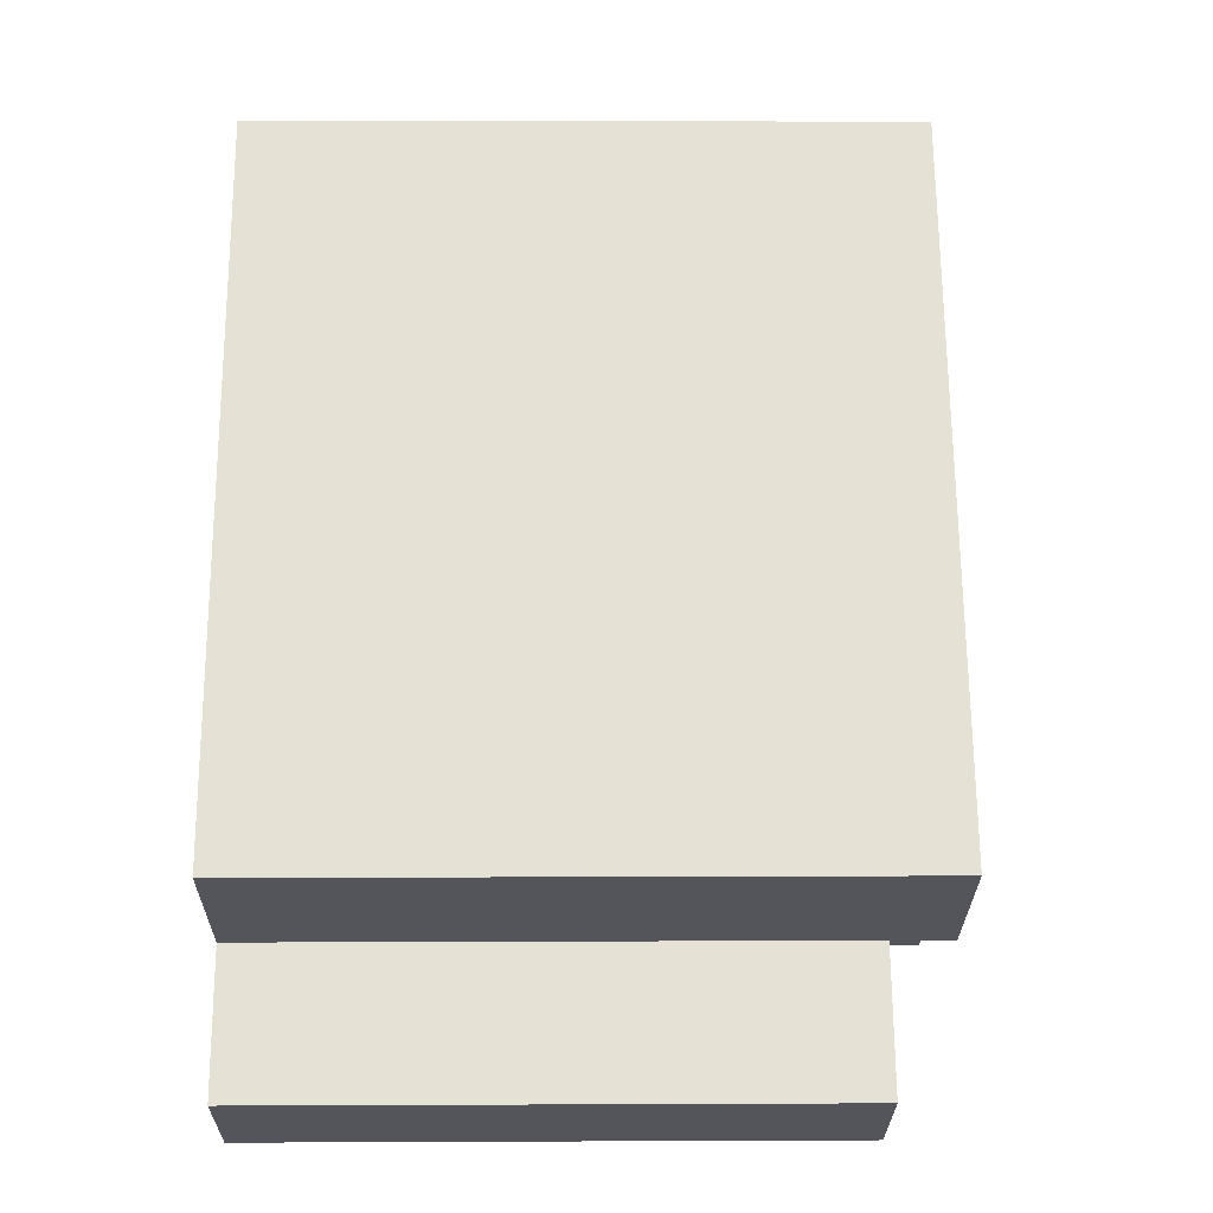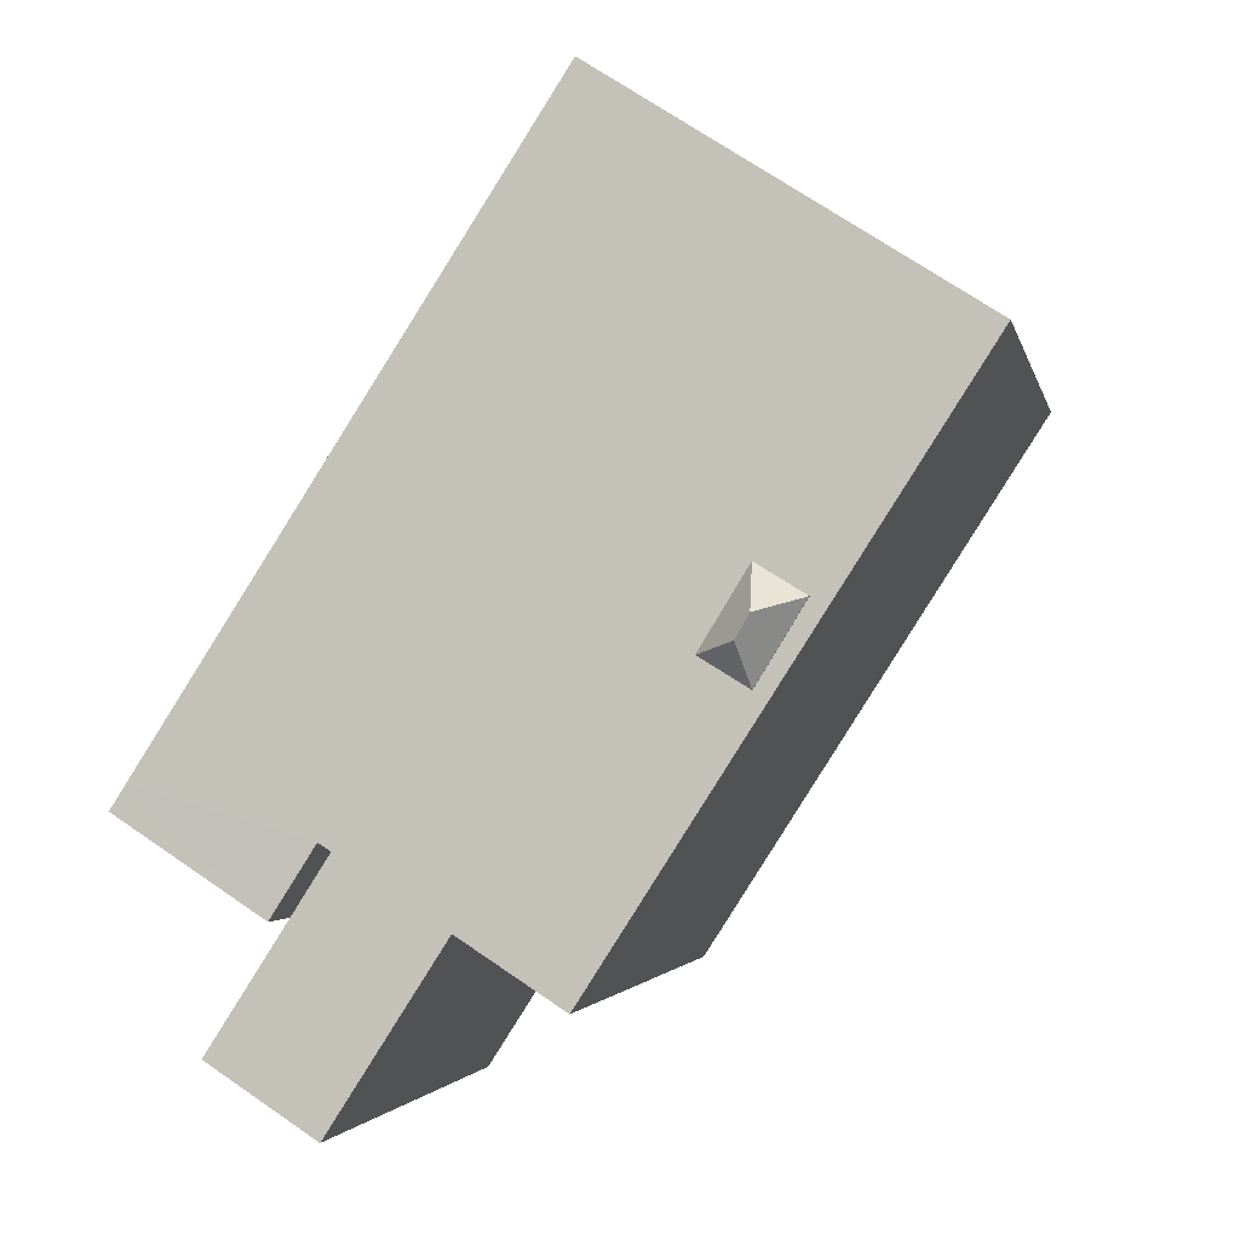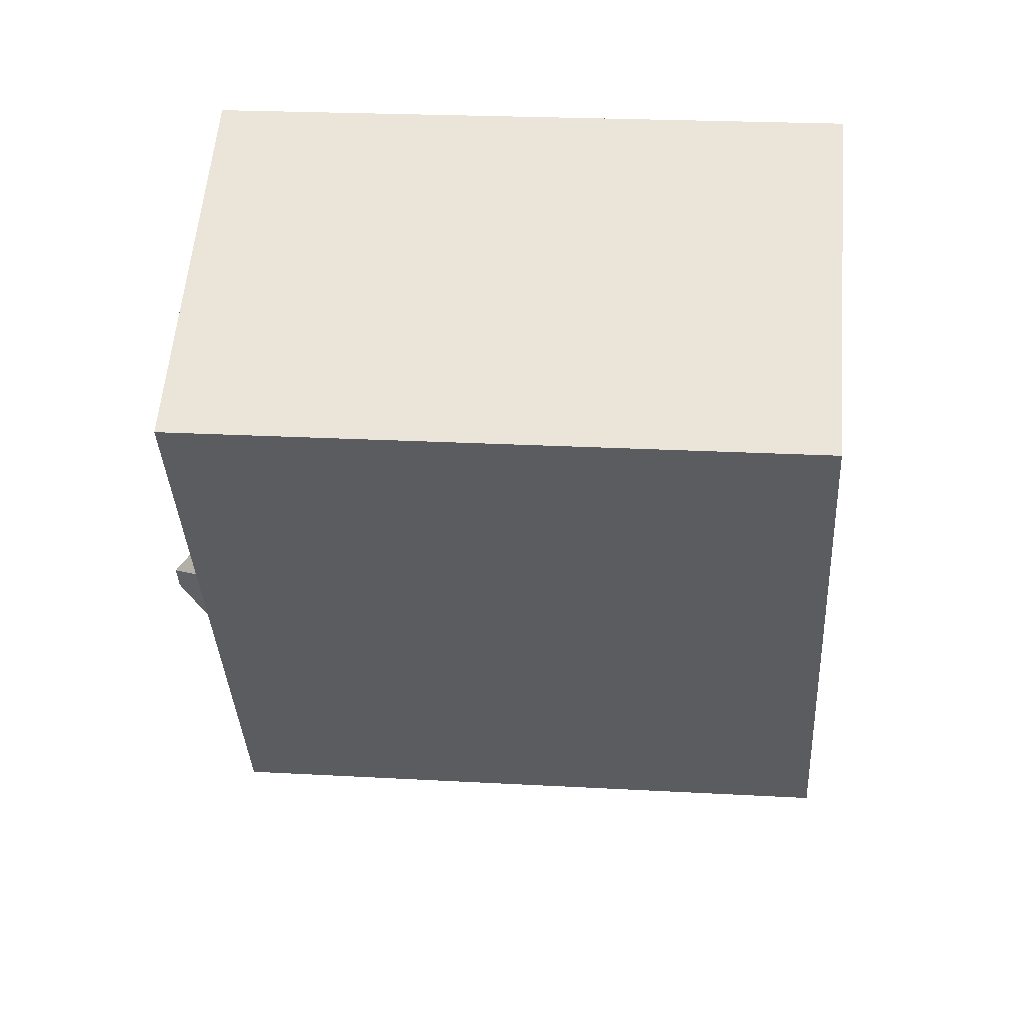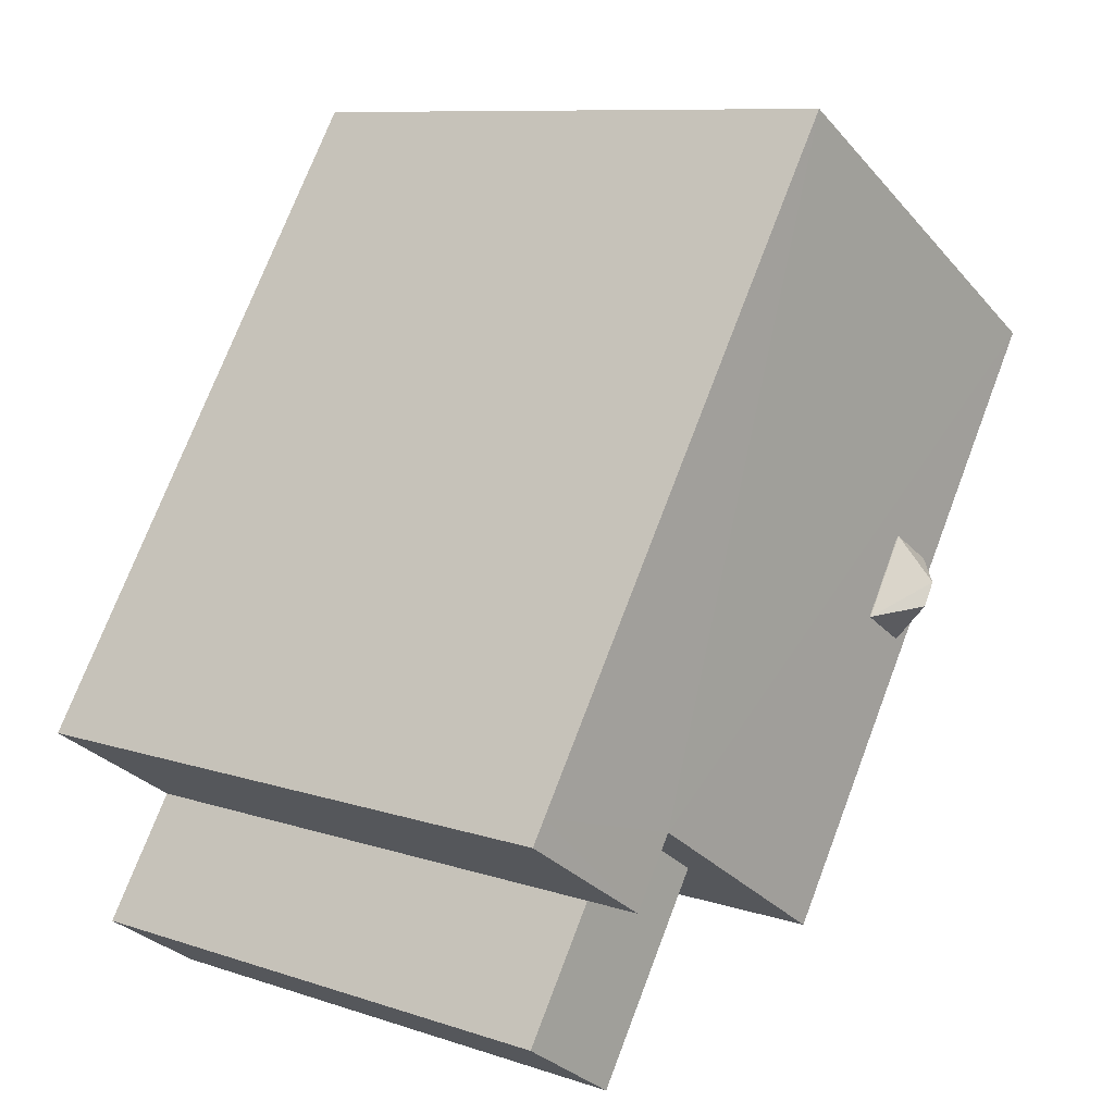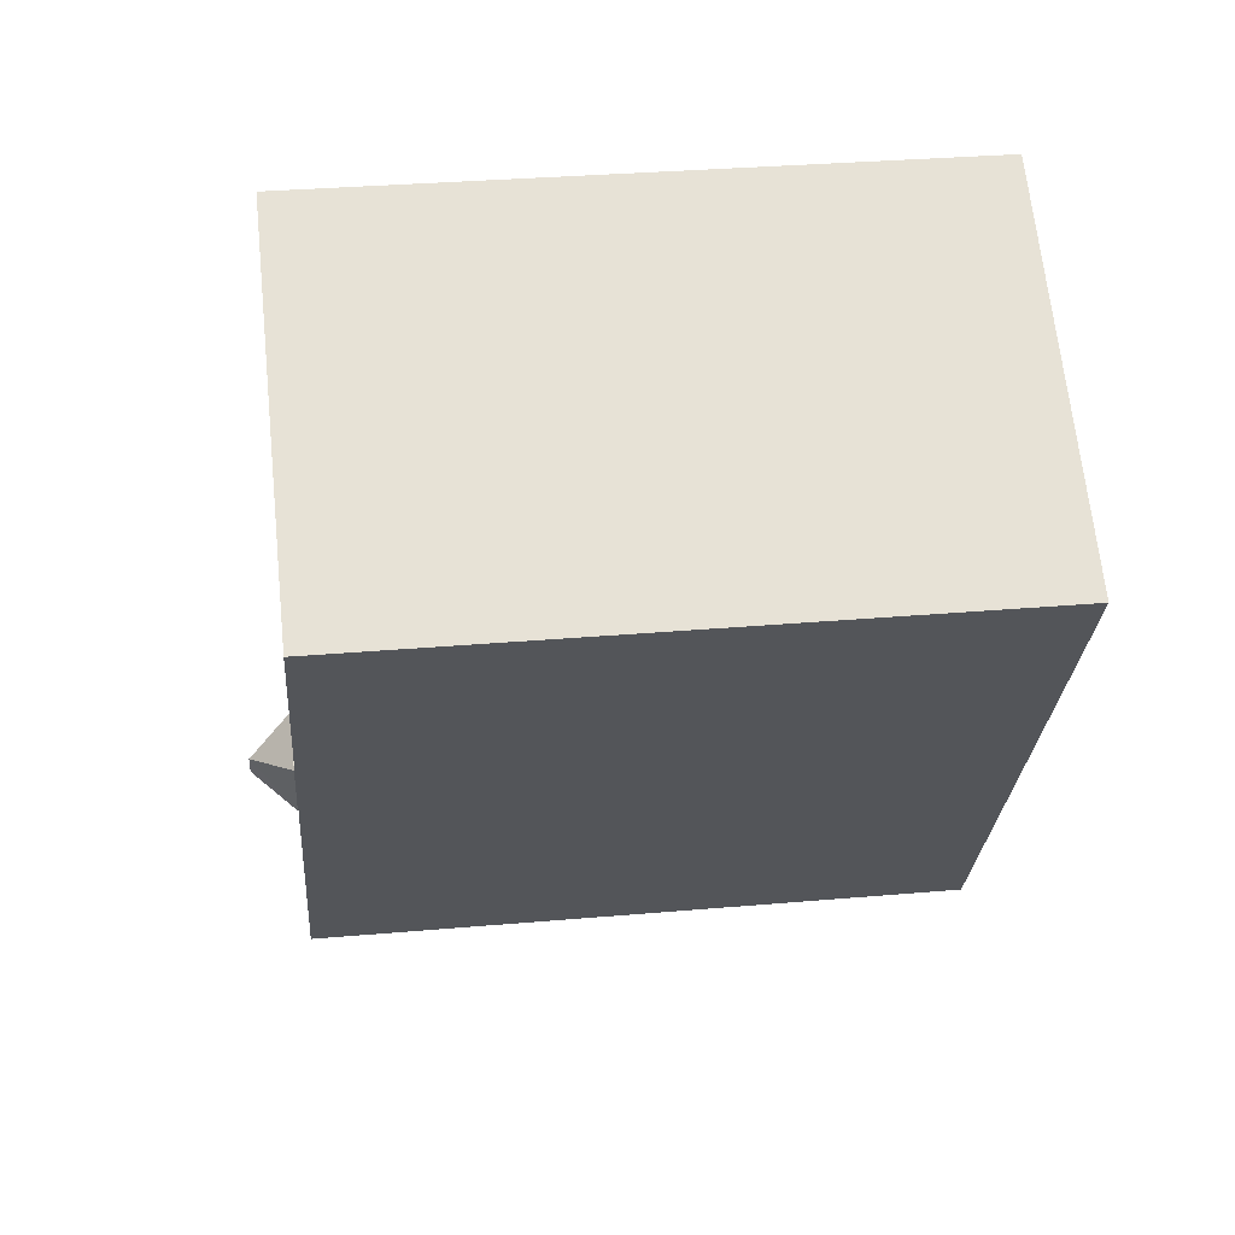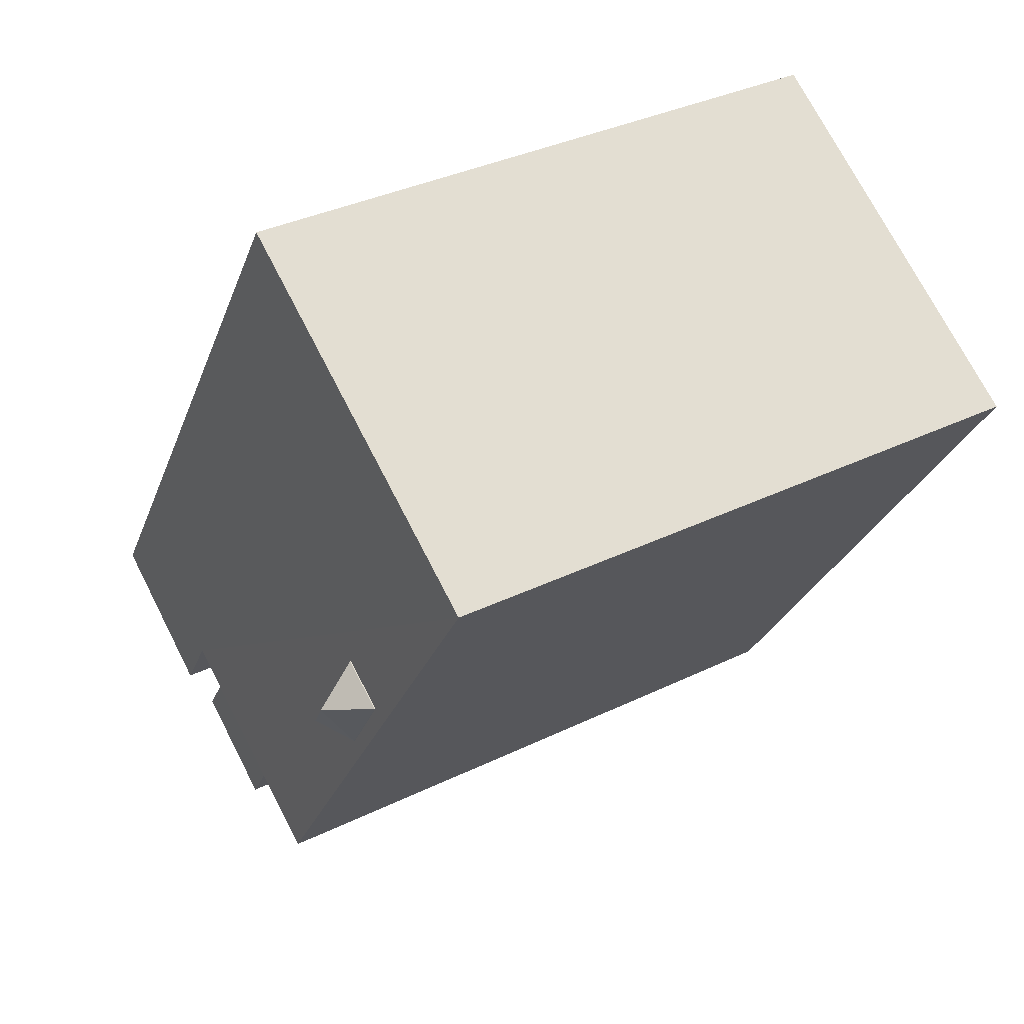
<metadata>
{"format":"obj","ext":"obj","renderer":"f3d","projection":"perspective","resolution":1024,"background":"white","views":[{"elev":7.8,"azim":89.3,"up":"+Z"},{"elev":-2.5,"azim":-168.6,"up":"+Z"},{"elev":22.2,"azim":-84.4,"up":"+Z"},{"elev":9.4,"azim":131.1,"up":"+Z"},{"elev":32.1,"azim":-97.0,"up":"+Z"},{"elev":35.1,"azim":-123.0,"up":"+Z"}]}
</metadata>
<code>
v -7.004 5.863 3.702
v -3.537 5.867 0.08582
v -4.082 5.865 -0.25
v -7.004 5.863 3.702
v -4.082 5.865 -0.25
v -3.241 5.864 -1.615
v -3.241 5.864 -1.615
v -2.402 5.868 -1.098
v 1.435 5.871 -5.101
v -7.004 5.863 3.702
v -3.241 5.864 -1.615
v -0.5177 5.863 -6.36
v -3.241 5.864 -1.615
v 1.435 5.871 -5.101
v -0.5177 5.863 -6.36
v -2.402 5.868 -1.098
v -2.396 5.868 -1.094
v 1.435 5.871 -5.101
v -2.396 5.868 -1.094
v 3.348 5.879 -3.868
v 1.435 5.871 -5.101
v -7.004 5.863 3.702
v -3.237 5.868 0.271
v -3.537 5.867 0.08582
v -3.237 5.868 0.271
v 3.348 5.879 -3.868
v -2.396 5.868 -1.094
v -7.004 5.863 3.702
v 3.348 5.879 -3.868
v -3.237 5.868 0.271
v 3.348 5.879 -3.868
v 6.396 5.863 -3.003
v 4.119 5.876 -5.064
v -7.004 5.863 3.702
v -0.5907 5.863 7.836
v 3.348 5.879 -3.868
v 4.119 5.876 -5.064
v 6.396 5.863 -3.003
v 6.666 5.863 -3.422
v -0.5907 5.863 7.836
v 6.396 5.863 -3.003
v 3.348 5.879 -3.868
v -3.241 5.884 -1.615
v -3.083 6.578 -0.912
v -2.396 5.884 -1.094
v -3.316 6.578 -0.507
v -2.396 5.884 -1.094
v -3.083 6.578 -0.912
v -3.316 6.578 -0.507
v -3.237 5.884 0.271
v -2.396 5.884 -1.094
v -4.082 5.884 -0.25
v -3.316 6.578 -0.507
v -3.241 5.884 -1.615
v -3.316 6.578 -0.507
v -3.083 6.578 -0.912
v -3.241 5.884 -1.615
v -4.082 5.884 -0.25
v -3.237 5.884 0.271
v -3.316 6.578 -0.507
v 1.435 4.802 -5.101
v 3.348 4.802 -3.868
v 4.119 4.802 -5.064
v 3.623 4.802 -8.495
v 4.119 4.802 -5.064
v 5.536 4.802 -7.262
v 1.435 4.802 -5.101
v 4.119 4.802 -5.064
v 3.623 4.802 -8.495
v -7.004 5.863 3.702
v -0.5177 5.863 -6.36
v -0.5177 -5.788 -6.36
v -7.004 -5.788 3.702
v -7.004 -5.788 3.702
v -0.5907 -5.788 7.836
v -0.5907 5.863 7.836
v -7.004 5.863 3.702
v 2.903 -5.788 2.417
v 6.396 -5.788 -3.003
v 6.396 5.863 -3.003
v -0.5907 5.863 7.836
v -0.5907 -5.788 7.836
v 2.903 -5.788 2.417
v -0.5907 5.863 7.836
v 2.903 -5.788 2.417
v 6.396 5.863 -3.003
v 6.396 -5.788 -3.003
v 6.666 -5.788 -3.422
v 6.666 5.863 -3.422
v 6.396 5.863 -3.003
v 4.119 5.876 -5.064
v 6.666 5.863 -3.422
v 4.119 4.802 -5.064
v 4.119 4.802 -5.064
v 6.666 5.863 -3.422
v 6.666 -5.788 -3.422
v 4.119 -5.788 -5.064
v 3.348 5.879 -3.868
v 4.119 5.876 -5.064
v 4.119 4.802 -5.064
v 3.348 4.802 -3.868
v 1.435 5.871 -5.101
v 3.348 5.879 -3.868
v 3.348 4.802 -3.868
v 1.435 4.802 -5.101
v -0.5177 5.863 -6.36
v 0.4588 -5.788 -5.73
v -0.5177 -5.788 -6.36
v -0.5177 5.863 -6.36
v 1.435 5.871 -5.101
v 0.4588 -5.788 -5.73
v 0.4588 -5.788 -5.73
v 1.435 5.871 -5.101
v 1.435 4.802 -5.101
v 0.4588 -5.788 -5.73
v 1.435 4.802 -5.101
v 1.435 -5.788 -5.101
v -3.241 5.884 -1.615
v -2.402 5.868 -1.098
v -3.241 5.864 -1.615
v -2.402 5.868 -1.098
v -2.396 5.884 -1.094
v -2.396 5.868 -1.094
v -3.241 5.884 -1.615
v -2.396 5.884 -1.094
v -2.402 5.868 -1.098
v -3.237 5.868 0.271
v -2.396 5.868 -1.094
v -2.396 5.884 -1.094
v -3.237 5.884 0.271
v -4.082 5.884 -0.25
v -3.241 5.884 -1.615
v -3.241 5.864 -1.615
v -4.082 5.865 -0.25
v -3.537 5.867 0.08582
v -3.237 5.868 0.271
v -3.237 5.884 0.271
v -4.082 5.884 -0.25
v -4.082 5.865 -0.25
v -3.537 5.867 0.08582
v -4.082 5.884 -0.25
v -3.537 5.867 0.08582
v -3.237 5.884 0.271
v 4.119 -5.788 -5.064
v 5.536 -5.788 -7.262
v 5.536 4.802 -7.262
v 4.119 4.802 -5.064
v 3.623 4.802 -8.495
v 5.536 4.802 -7.262
v 5.536 -5.788 -7.262
v 3.623 -5.788 -8.495
v 1.435 4.802 -5.101
v 3.623 4.802 -8.495
v 3.623 -5.788 -8.495
v 1.435 -5.788 -5.101
v 0.4588 -5.788 -5.73
v 1.435 -5.788 -5.101
v 3.623 -5.788 -8.495
v 5.536 -5.788 -7.262
v 4.119 -5.788 -5.064
v 6.666 -5.788 -3.422
v 6.396 -5.788 -3.003
v 2.903 -5.788 2.417
v -0.5907 -5.788 7.836
v -7.004 -5.788 3.702
v -0.5177 -5.788 -6.36
g CDNNDG02_0004420
f 1 2 3
f 4 5 6
f 7 8 9
f 10 11 12
f 13 14 15
f 16 17 18
f 19 20 21
f 22 23 24
f 25 26 27
f 28 29 30
f 31 32 33
f 34 35 36
f 37 38 39
f 40 41 42
f 43 44 45
f 46 47 48
f 49 50 51
f 52 53 54
f 55 56 57
f 58 59 60
f 61 62 63
f 64 65 66
f 67 68 69
f 73 70 72
f 72 70 71
f 77 74 76
f 76 74 75
f 78 79 80
f 81 82 83
f 84 85 86
f 88 89 87
f 87 89 90
f 91 92 93
f 94 96 97
f 94 95 96
f 99 100 101
f 98 99 101
f 102 104 105
f 102 103 104
f 106 107 108
f 109 110 111
f 112 113 114
f 115 116 117
f 118 119 120
f 121 122 123
f 124 125 126
f 130 127 129
f 128 129 127
f 132 133 134
f 131 132 134
f 135 136 137
f 138 139 140
f 141 142 143
f 145 146 144
f 144 146 147
f 149 150 151
f 148 149 151
f 152 153 154
f 155 152 154
f 163 164 165
f 156 163 165
f 166 156 165
f 163 157 160
f 160 162 163
f 157 158 160
f 160 161 162
f 156 157 163
f 158 159 160

</code>
